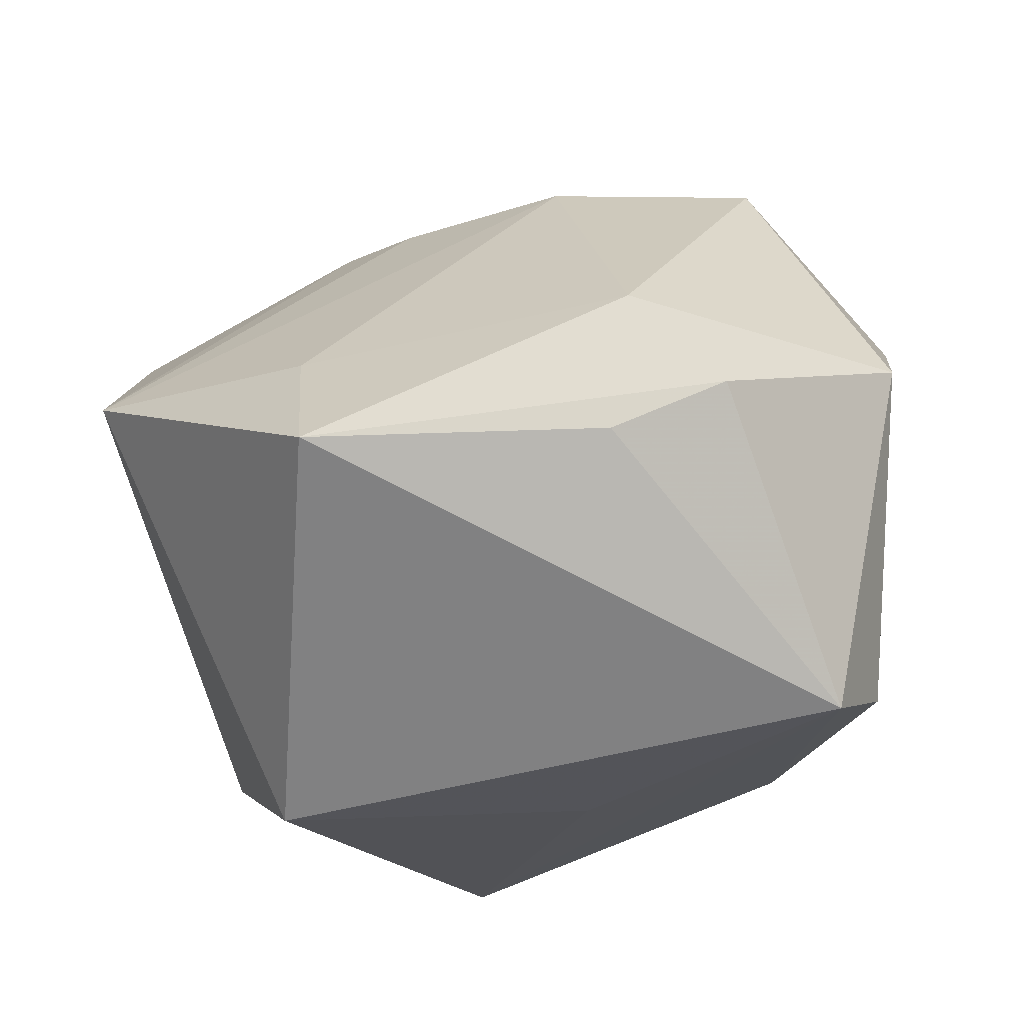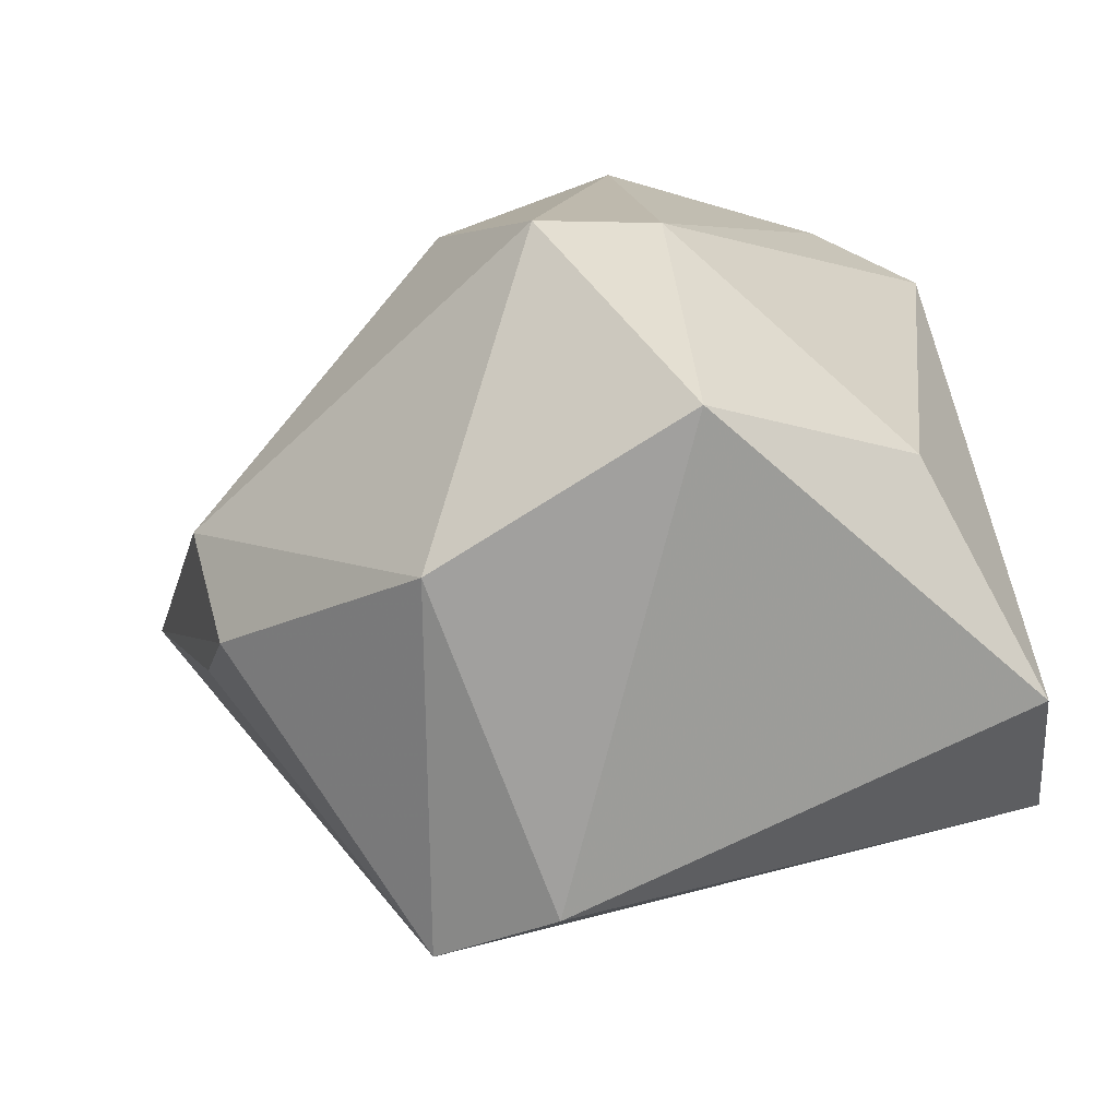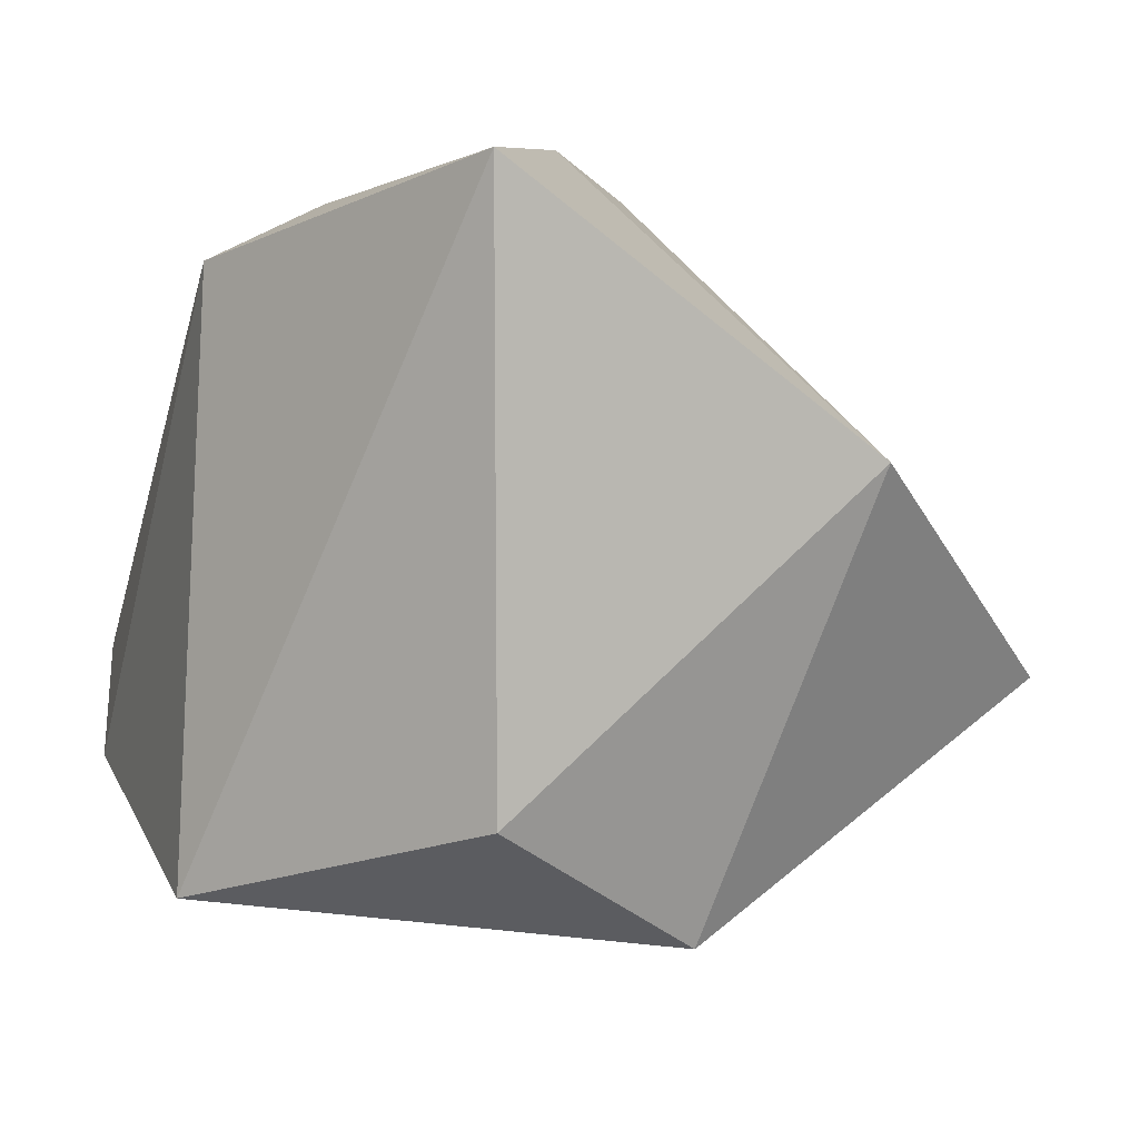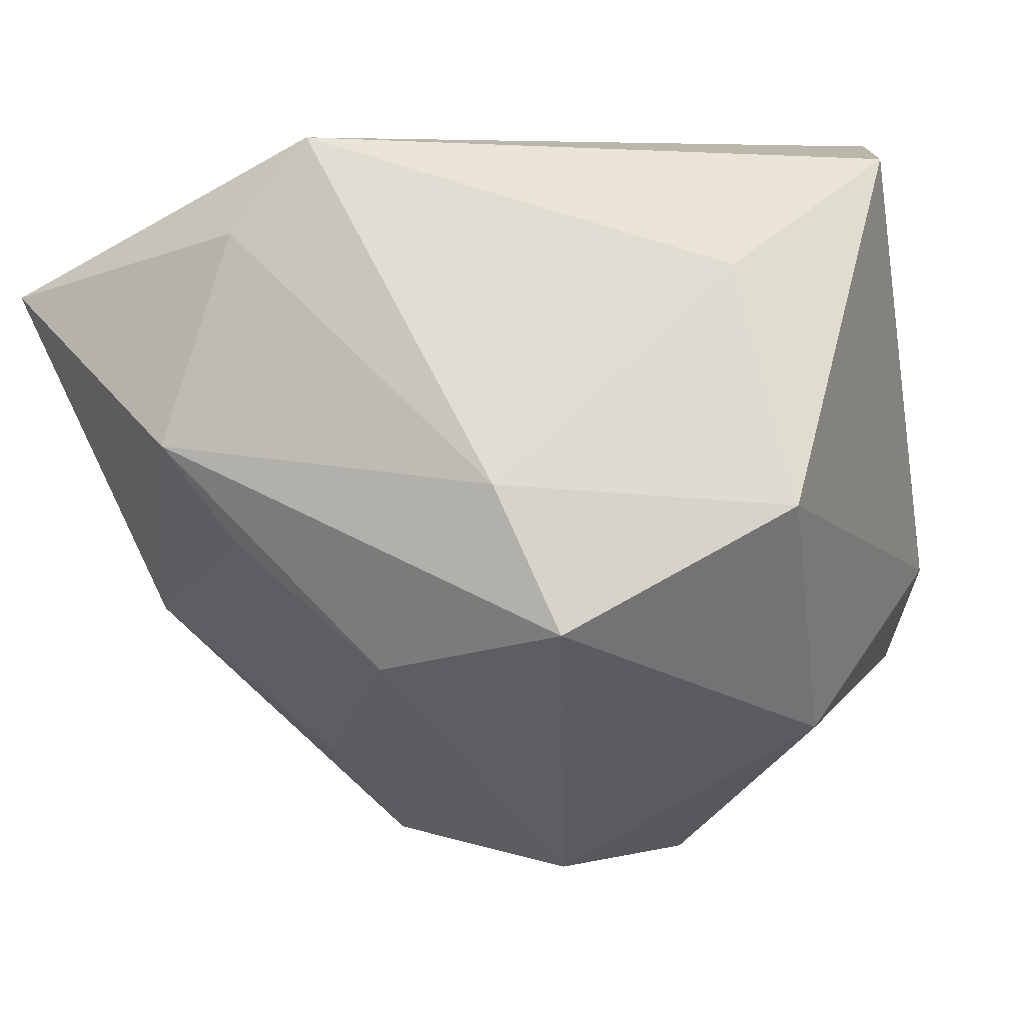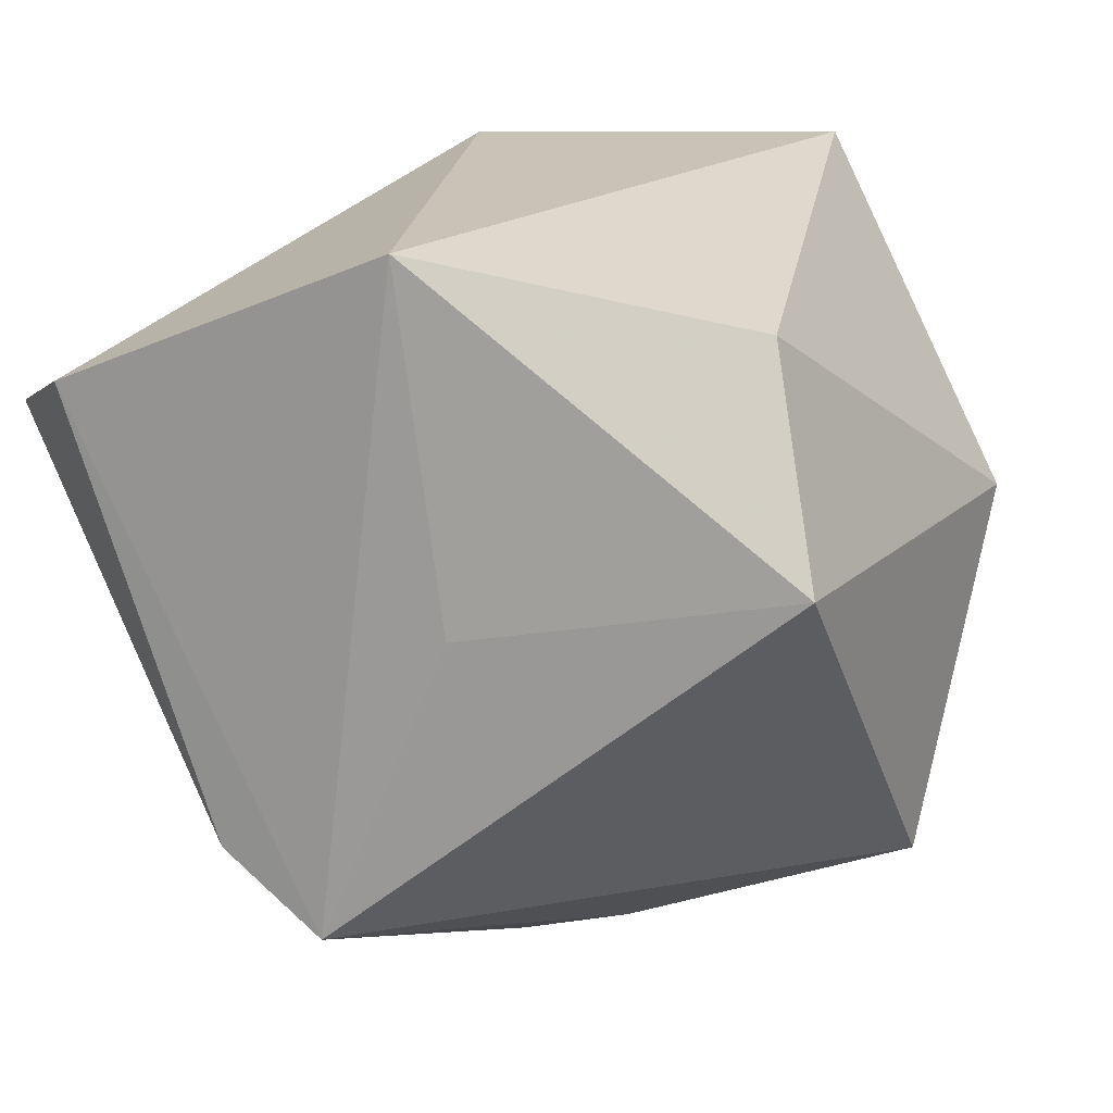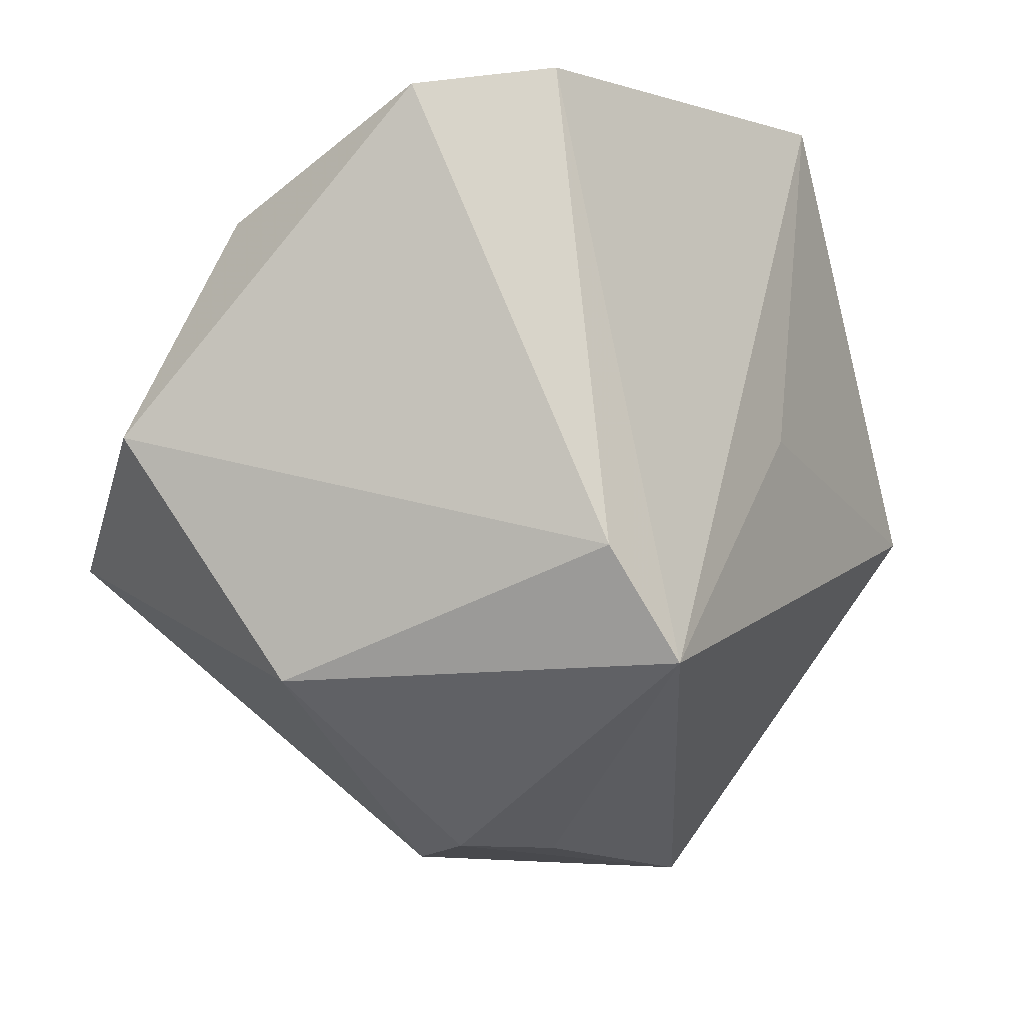
<metadata>
{"format":"obj","ext":"obj","renderer":"f3d","projection":"perspective","resolution":1024,"background":"white","views":[{"elev":-25.2,"azim":-2.2,"up":"+Z"},{"elev":13.0,"azim":79.9,"up":"+Z"},{"elev":-6.7,"azim":-110.9,"up":"+Z"},{"elev":5.3,"azim":30.1,"up":"+Y"},{"elev":-73.4,"azim":-155.7,"up":"+Z"},{"elev":-4.7,"azim":111.3,"up":"+Y"}]}
</metadata>
<code>
v 0.002734 -0.01745 0.03387
v 0.006815 0.001034 -0.03321
v 0.04304 -4.422e-05 0.02354
v -0.02121 0.004231 0.0377
v 0.01825 -0.04054 -0.002116
v -0.02448 -0.03308 0.00277
v 0.0392 0.03361 -0.005549
v -0.01694 0.02585 0.03144
v 0.03285 0.02265 0.01655
v -0.02366 -0.04492 -0.01143
v -0.04621 0.01919 0.03005
v -0.02564 -0.007838 -0.03767
v 0.0385 -0.02394 0.008257
v 0.03104 -0.02232 -0.02975
v 0.008437 -0.04233 0.006449
v 0.006548 -0.04123 -0.007922
v 0.02543 -0.01193 0.0377
v 0.01724 0.00182 0.03642
v 0.03233 0.03568 -0.01788
v 0.03698 -0.01137 -0.02477
v -0.01068 0.03568 0.02663
v -0.04651 -0.01781 0.005136
v -0.03192 0.01367 -0.02731
v -0.01385 -0.005429 0.03529
v -0.003807 0.03568 -0.03304
f 7 19 21
f 10 22 12
f 22 4 11
f 21 19 25
f 25 11 21
f 25 2 12
f 3 7 9
f 9 7 21
f 9 18 3
f 21 18 9
f 14 25 19
f 2 25 14
f 12 2 14
f 14 10 12
f 22 10 6
f 21 11 8
f 8 11 4
f 8 18 21
f 4 18 8
f 24 4 22
f 23 25 12
f 11 25 23
f 12 22 23
f 22 11 23
f 19 7 20
f 20 14 19
f 20 7 3
f 5 14 13
f 13 20 3
f 14 20 13
f 5 10 16
f 16 14 5
f 10 14 16
f 22 6 1
f 1 24 22
f 4 24 1
f 15 10 5
f 5 13 15
f 15 6 10
f 15 1 6
f 17 15 13
f 1 15 17
f 17 13 3
f 3 18 17
f 17 18 4
f 4 1 17

</code>
